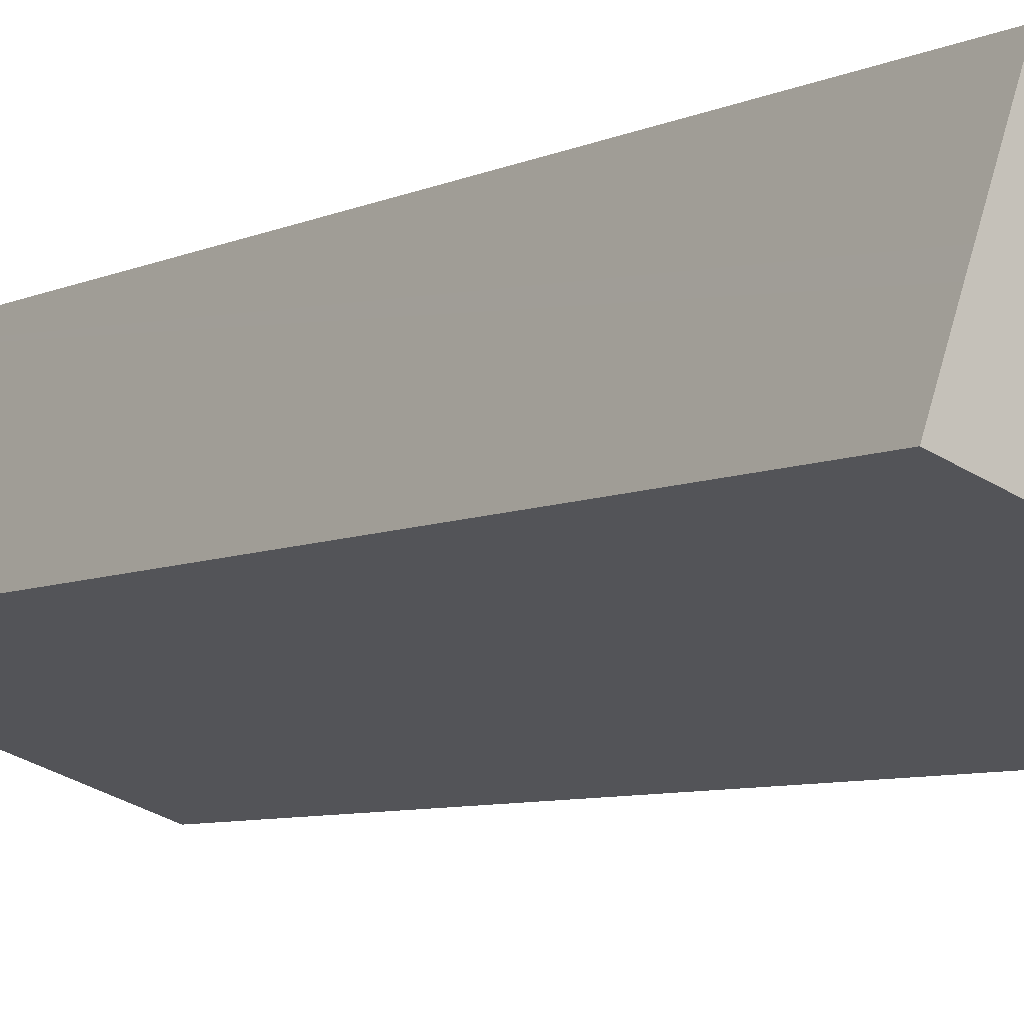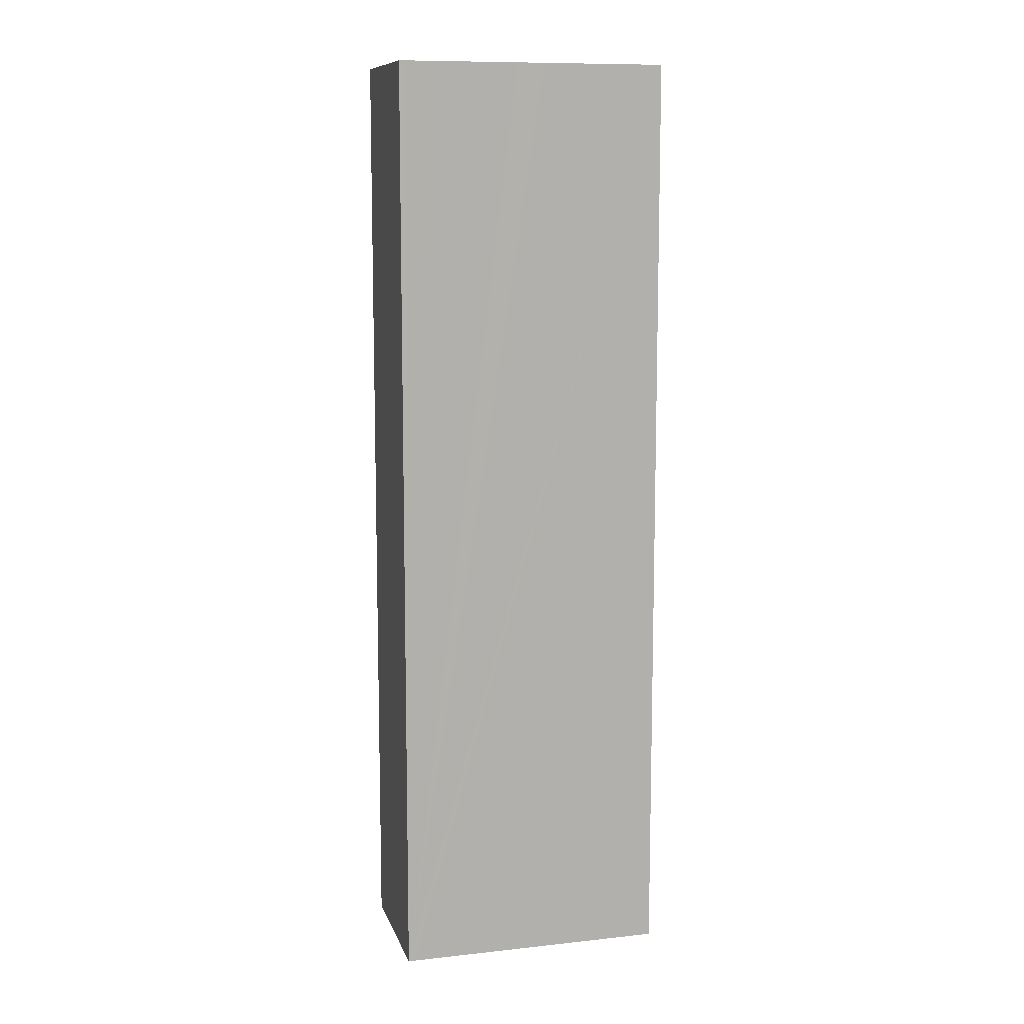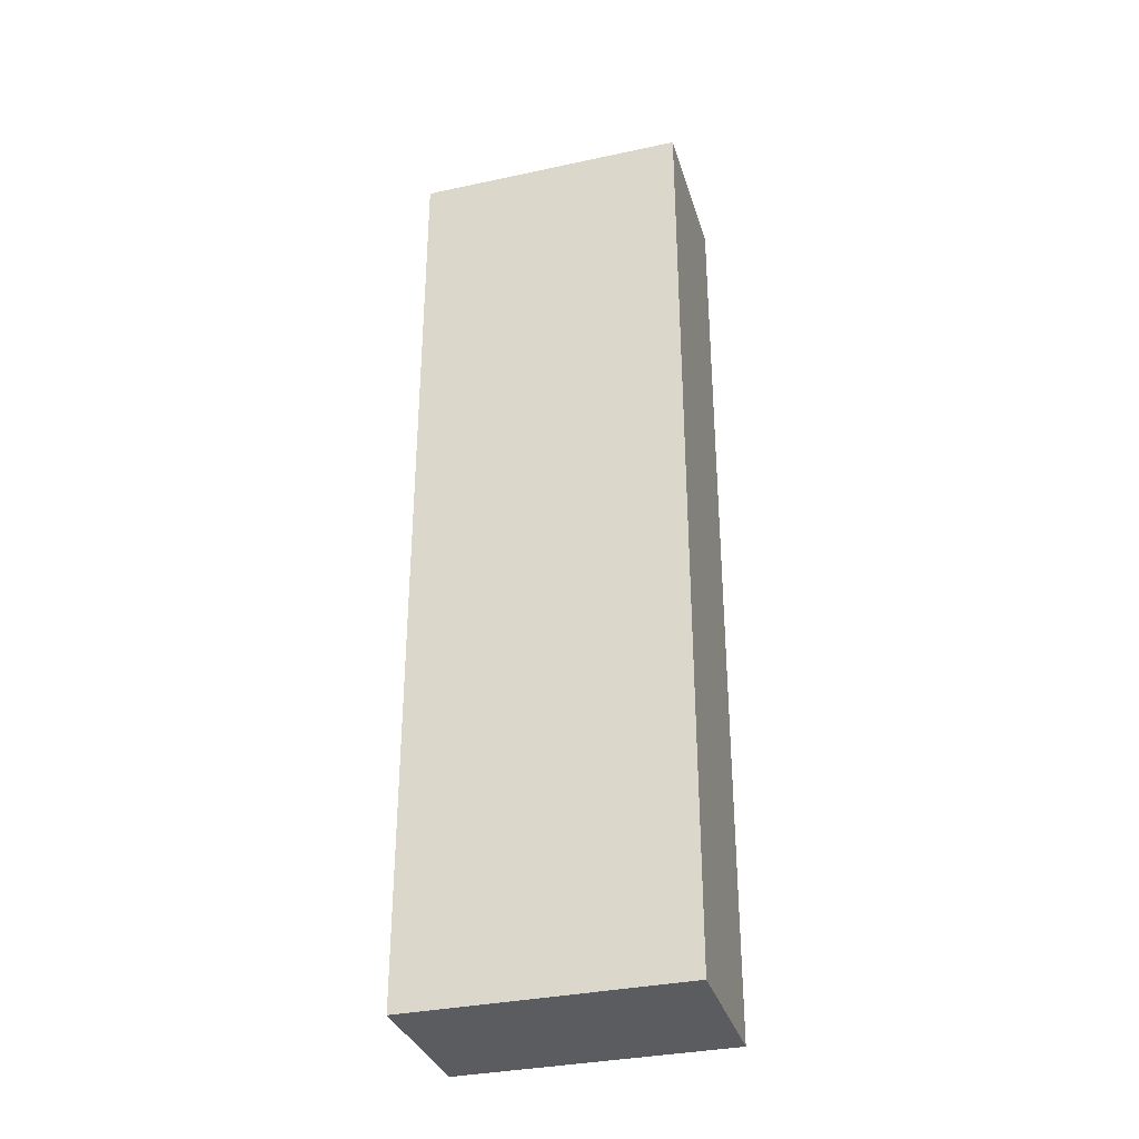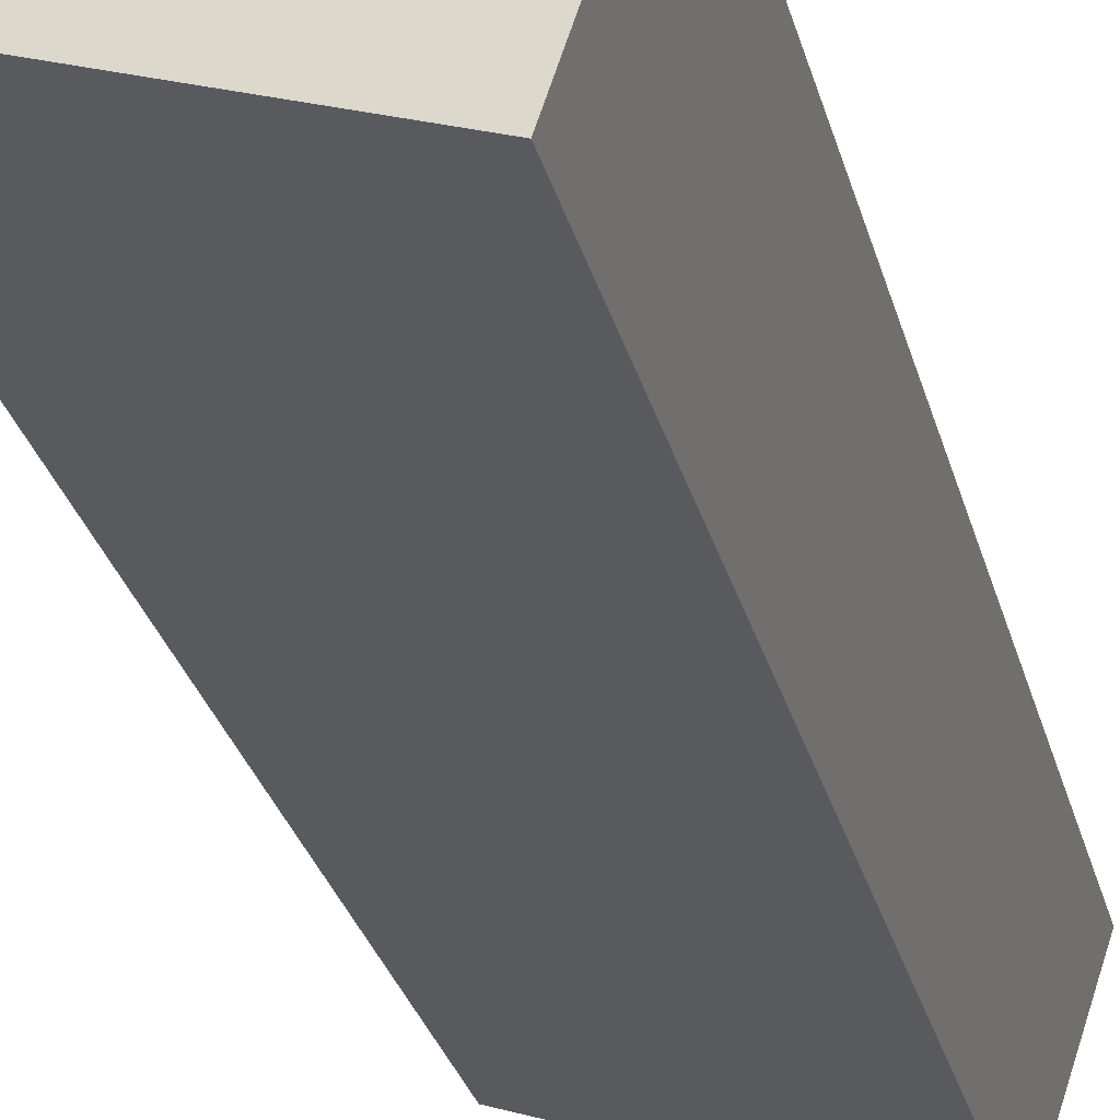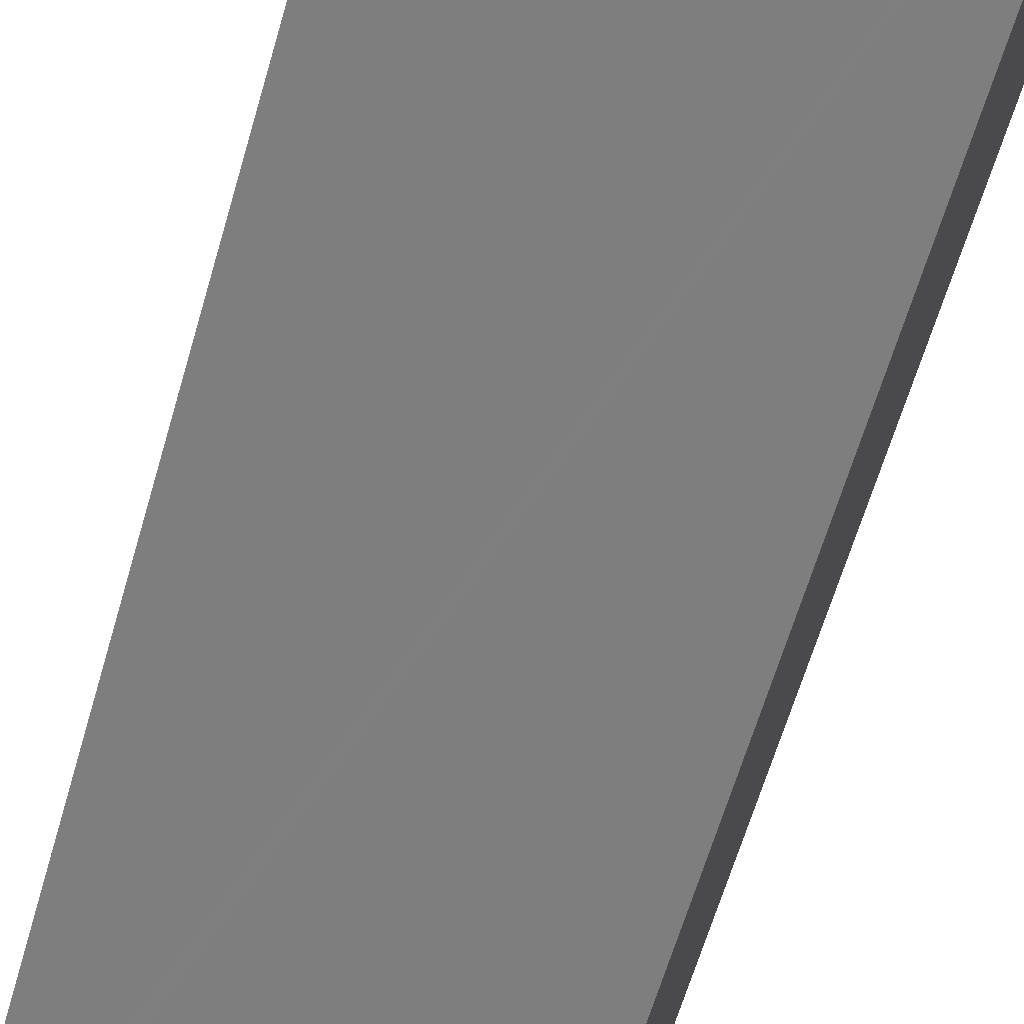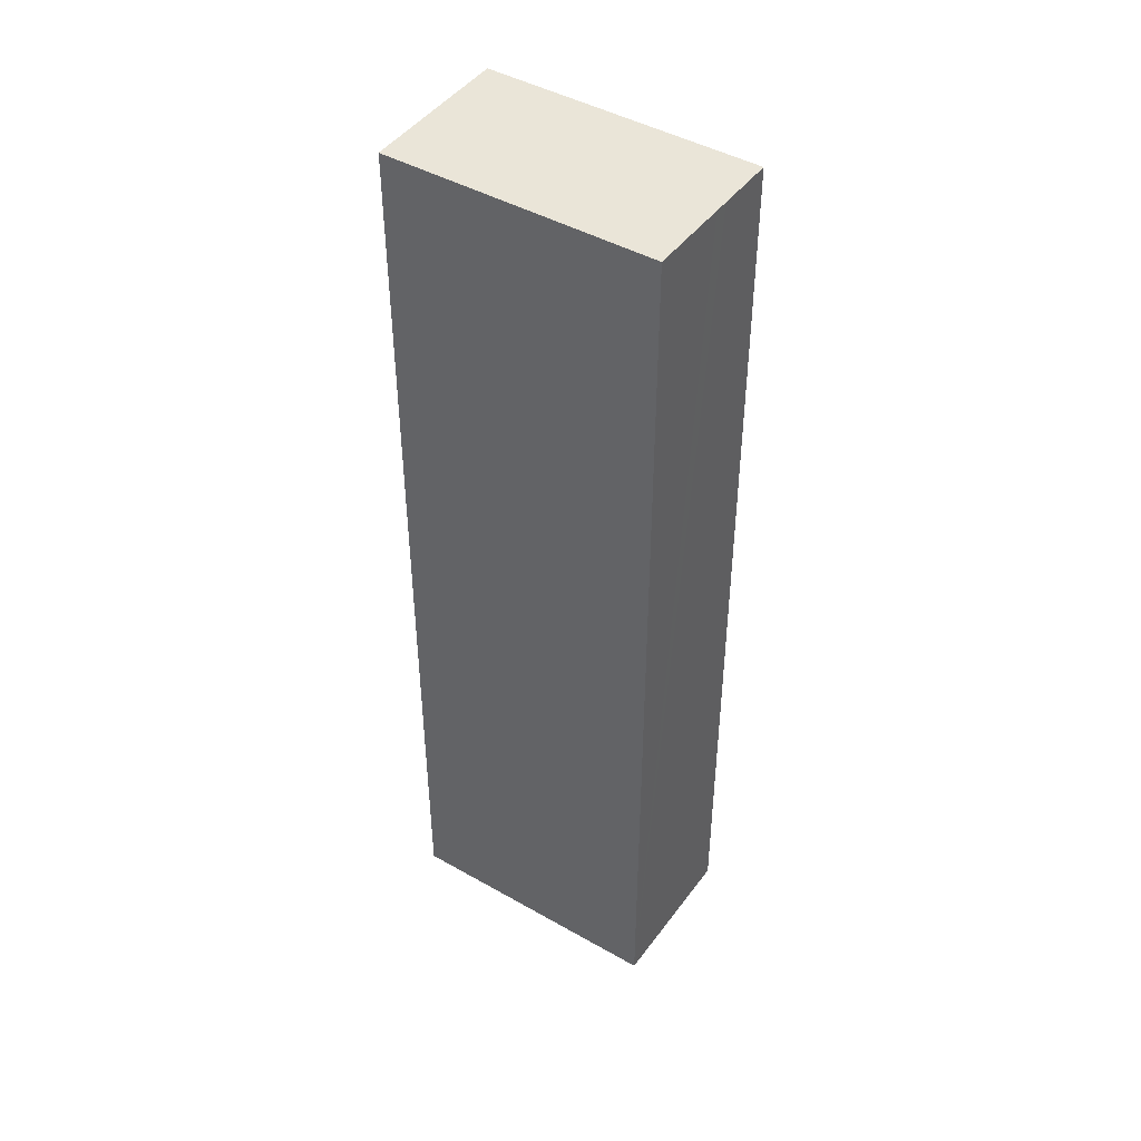
<metadata>
{"format":"obj","ext":"obj","renderer":"f3d","projection":"perspective","resolution":1024,"background":"white","views":[{"elev":-6.1,"azim":146.4,"up":"+Z"},{"elev":10.4,"azim":146.0,"up":"+Y"},{"elev":-33.8,"azim":177.7,"up":"+Y"},{"elev":-28.2,"azim":-166.4,"up":"+Z"},{"elev":-58.6,"azim":164.5,"up":"+Z"},{"elev":44.9,"azim":14.9,"up":"+Y"}]}
</metadata>
<code>
v  0 19.01 1.164e-15
v  3.36 19.01 -2.176
v  0.981 19.01 -2.978
v  2.256 19.01 0.756
v  3.886 19.01 -1.998
v  5.755 19.01 -1.368
v  2.874 19.01 0.963
v  5.184 19.01 1.737
v  6.076 19.01 -1.26
v  5.724 19.01 0.175
v  6.205 19.01 -1.216
v  5.816 19.01 -0.089
v  6.205 7.446e-17 -1.216
v  6.076 7.715e-17 -1.26
v  3.36 1.332e-16 -2.176
v  0.981 1.823e-16 -2.978
v  5.755 8.377e-17 -1.368
v  3.886 1.223e-16 -1.998
v  0 0 0
v  5.184 -1.064e-16 1.737
v  2.256 -4.629e-17 0.756
v  2.874 -5.897e-17 0.963
v  5.816 5.45e-18 -0.089
v  5.724 -1.072e-17 0.175
g defaultobject
f 1 2 3
f 2 1 4
f 2 4 5
f 5 4 6
f 6 4 7
f 6 7 8
f 6 8 9
f 9 8 10
f 9 10 11
f 11 10 12
f 13 9 11
f 9 13 6
f 6 13 5
f 5 13 2
f 2 13 3
f 3 13 14
f 3 14 15
f 3 15 16
f 15 14 17
f 15 17 18
f 16 1 3
f 1 16 19
f 19 4 1
f 4 19 7
f 7 19 8
f 8 19 20
f 20 19 21
f 20 21 22
f 20 10 8
f 10 20 12
f 12 20 11
f 11 20 13
f 13 20 23
f 23 20 24
f 15 19 16
f 19 15 21
f 21 15 22
f 22 15 18
f 22 18 20
f 20 18 17
f 20 17 14
f 20 14 24
f 24 14 13
f 24 13 23

</code>
